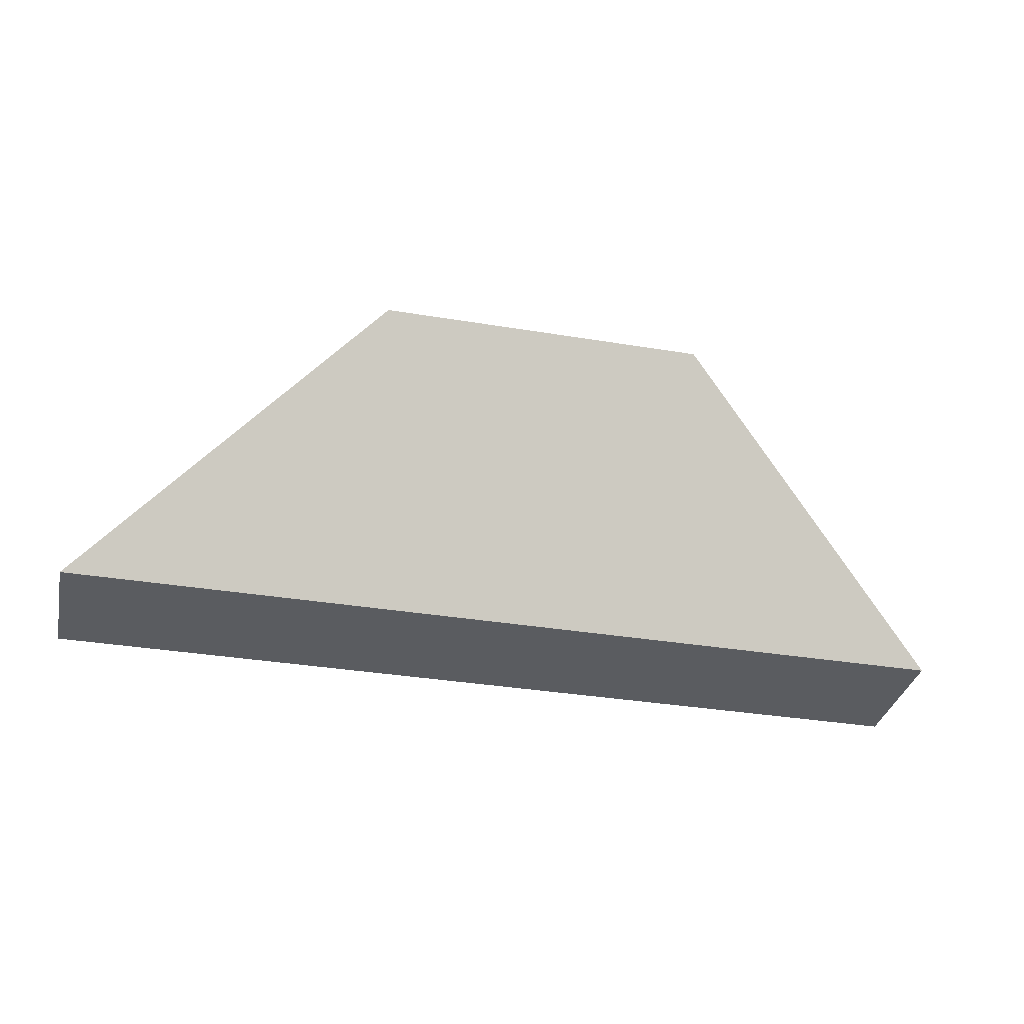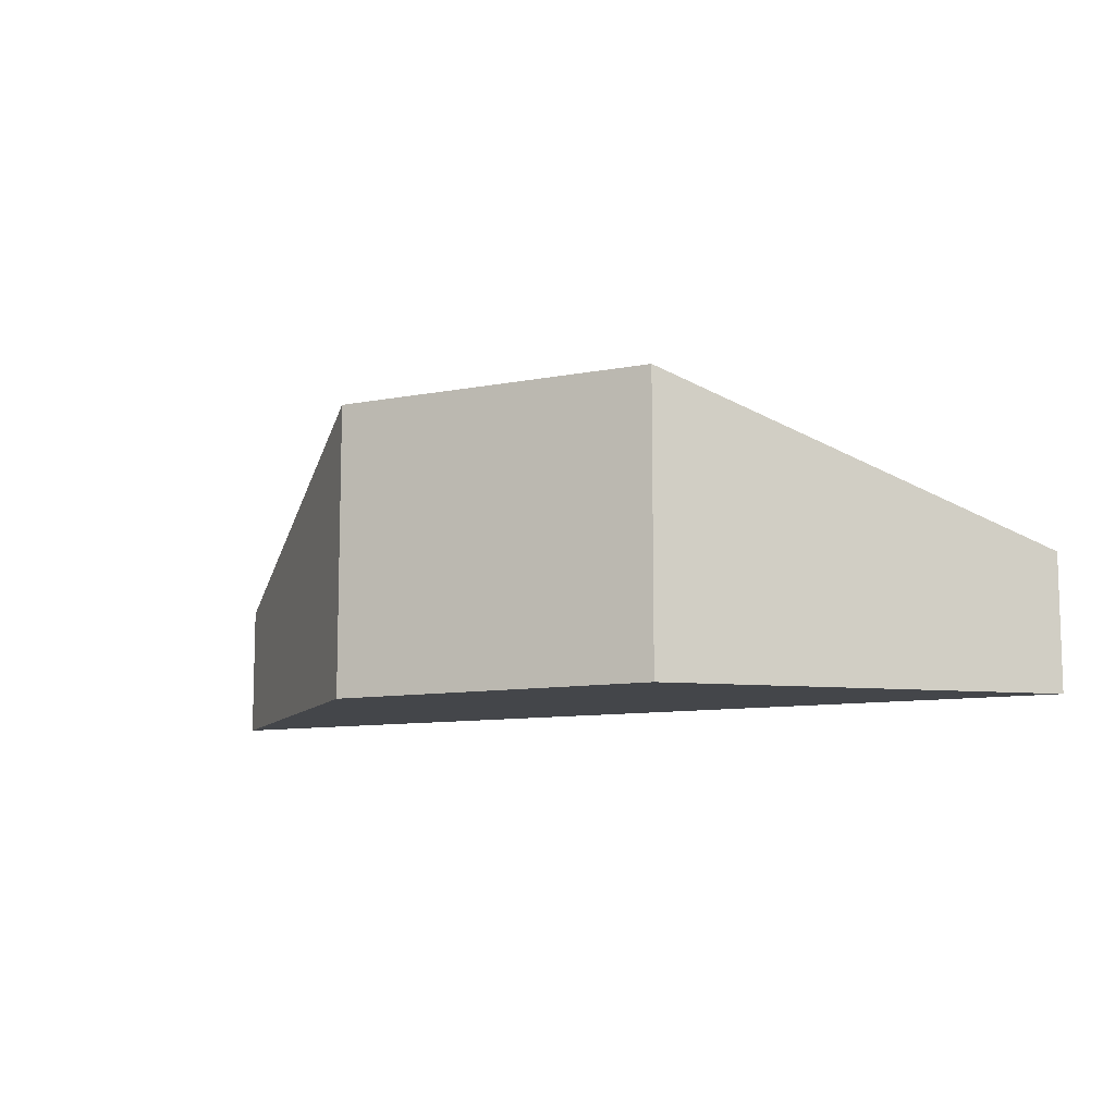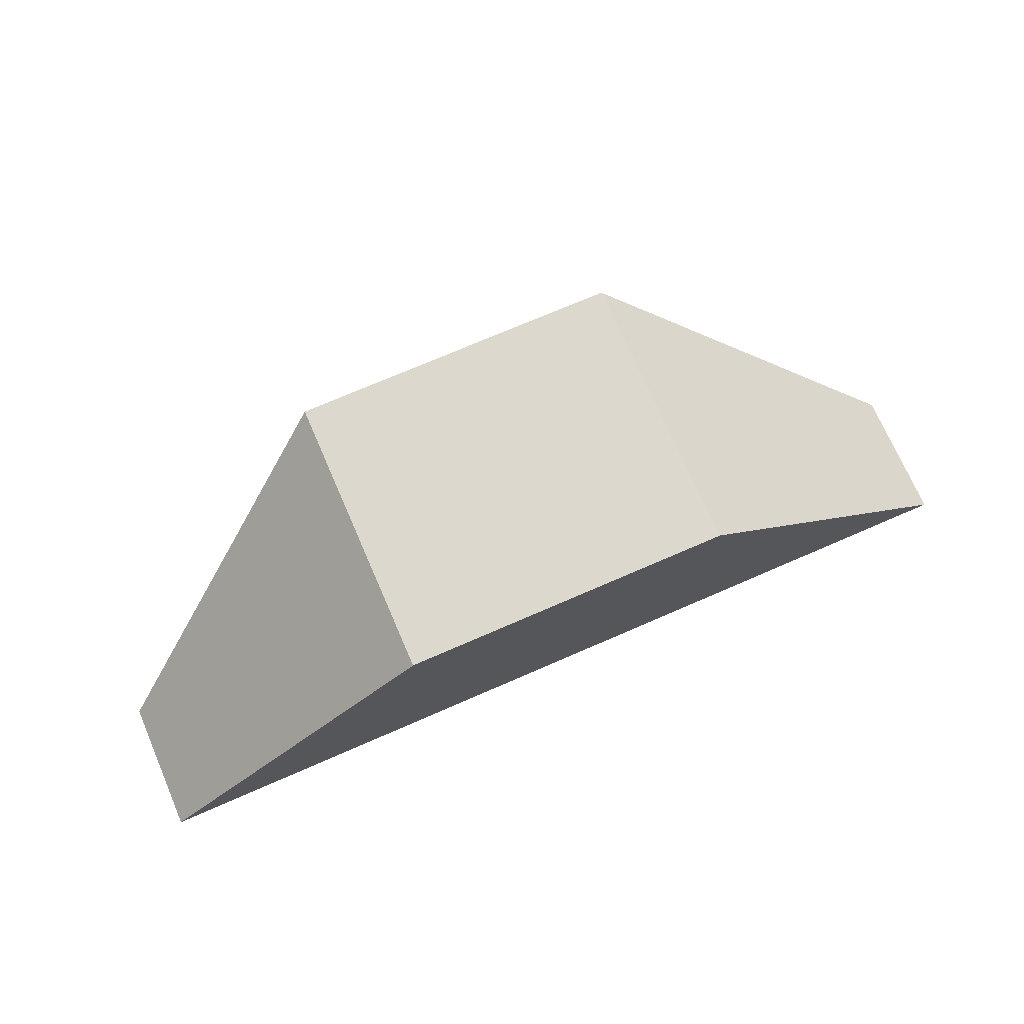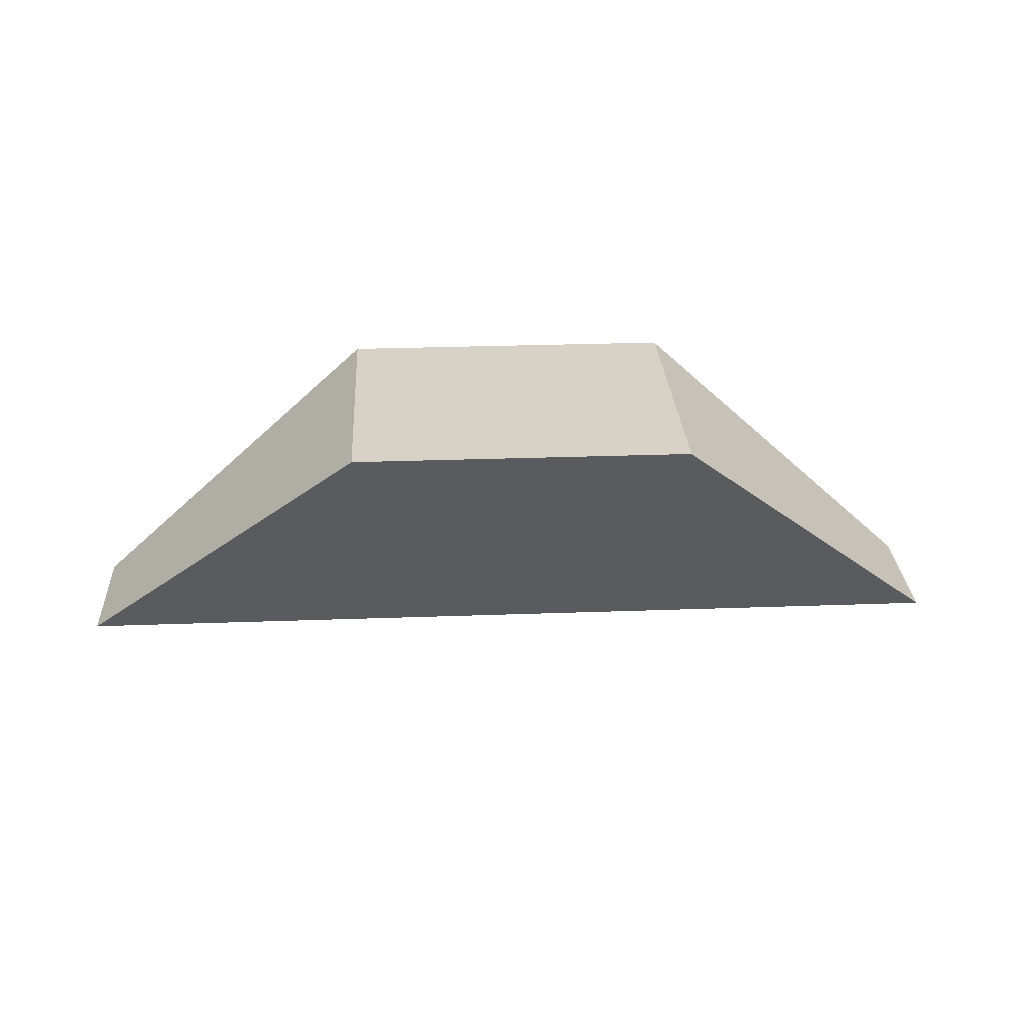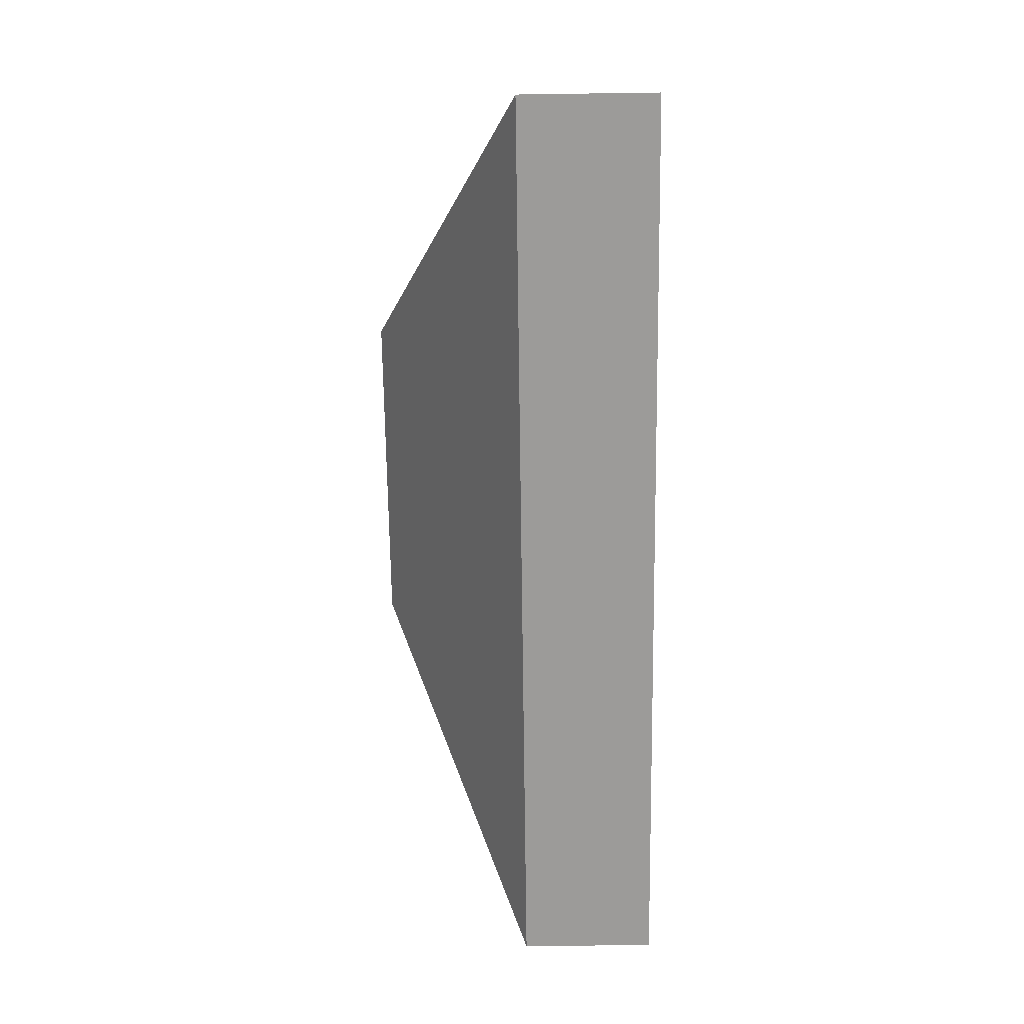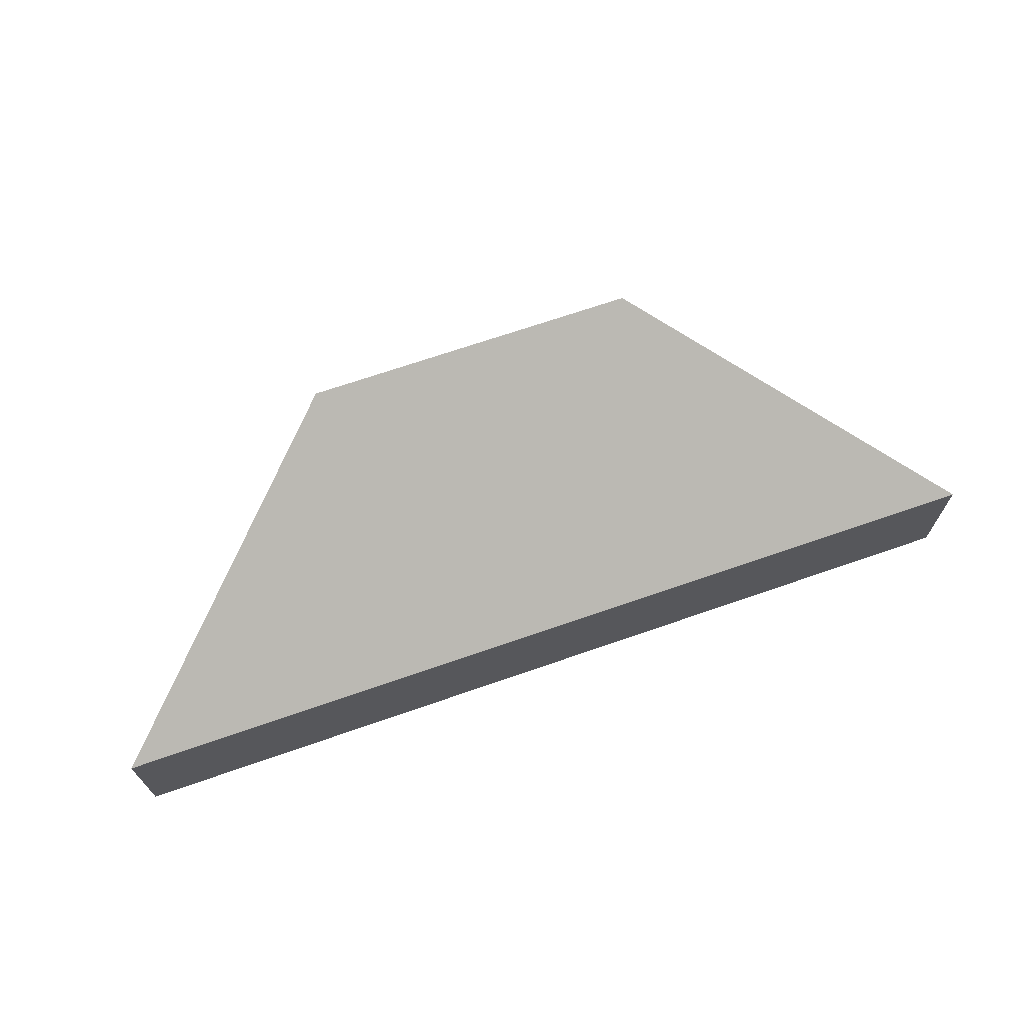
<metadata>
{"format":"obj","ext":"obj","renderer":"f3d","projection":"perspective","resolution":1024,"background":"white","views":[{"elev":-34.3,"azim":167.4,"up":"+Z"},{"elev":-9.7,"azim":27.1,"up":"+Y"},{"elev":72.6,"azim":-23.5,"up":"+Z"},{"elev":27.6,"azim":176.8,"up":"+Z"},{"elev":-69.7,"azim":-89.2,"up":"+Z"},{"elev":68.8,"azim":160.8,"up":"+Y"}]}
</metadata>
<code>
g COL_PB_S04_HS_PinballFlippers_RampCollider
v -0.5424 -2.5 -43
v -9.184 -2.5 -43
v -0.5424 5 -43
v -9.184 5 -43
v -9.184 -2.5 -43
v -16.78 -2.5 -50
v -9.184 5 -43
v -16.78 1 -50
v -16.78 -2.5 -50
v 7.154 -2.5 -50
v -16.78 1 -50
v 7.154 1 -50
v 7.154 -2.5 -50
v -0.5424 -2.5 -43
v 7.154 1 -50
v -0.5424 5 -43
v -0.5424 5 -43
v -9.184 5 -43
v 7.154 1 -50
v -16.78 1 -50
v 7.154 -2.5 -50
v -16.78 -2.5 -50
v -0.5424 -2.5 -43
v -9.184 -2.5 -43
g COL_PB_S04_HS_PinballFlippers_RampCollider_0
f 3 2 1
f 3 4 2
f 7 6 5
f 7 8 6
f 11 10 9
f 11 12 10
f 15 14 13
f 15 16 14
f 19 18 17
f 19 20 18
f 23 22 21
f 23 24 22

</code>
